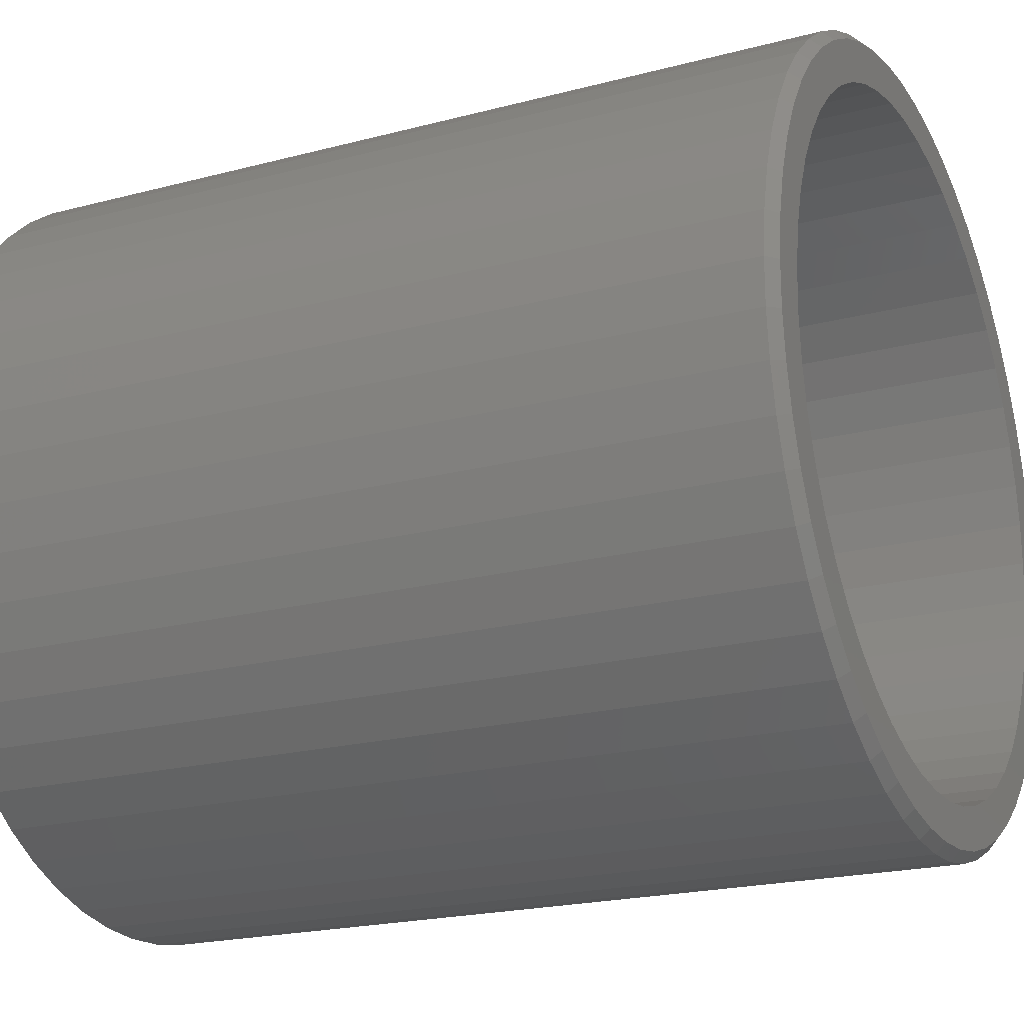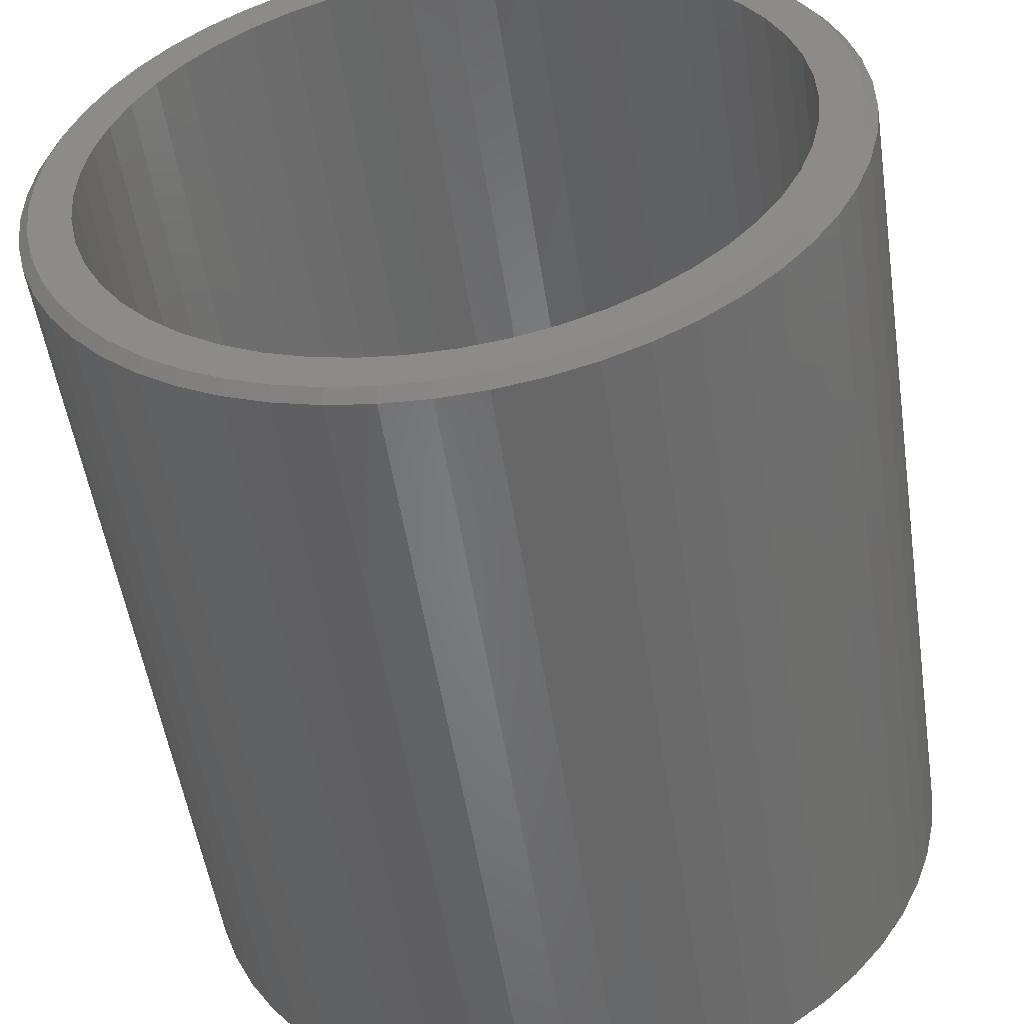
<metadata>
{"format":"stl","ext":"stl","renderer":"f3d","projection":"perspective","resolution":1024,"background":"white","views":[{"elev":-20.7,"azim":115.6,"up":"+Z"},{"elev":-52.7,"azim":-171.4,"up":"+Z"}]}
</metadata>
<code>
# stl→obj: 423 verts, 846 faces
v 11.5 0 0
v 12.84 24.7 0.07776
v 12.84 0 0.07776
v 14.15 24.7 0.31
v 14.15 0 0.31
v 15.43 24.7 0.6935
v 15.43 0 0.6935
v 16.66 24.7 1.223
v 16.66 0 1.223
v 17.82 24.7 1.892
v 17.82 0 1.892
v 18.89 24.7 2.69
v 18.89 0 2.69
v 19.86 24.7 3.608
v 19.86 0 3.608
v 20.72 24.7 4.633
v 20.72 0 4.633
v 21.46 24.7 5.75
v 21.46 0 5.75
v 22.06 24.7 6.945
v 22.06 0 6.945
v 22.52 24.7 8.202
v 22.52 0 8.202
v 22.83 24.7 9.503
v 22.83 0 9.503
v 22.98 24.7 10.83
v 22.98 0 10.83
v 22.98 24.7 12.17
v 22.98 0 12.17
v 22.83 24.7 13.5
v 22.83 0 13.5
v 22.52 24.7 14.8
v 22.52 0 14.8
v 22.06 24.7 16.05
v 22.06 0 16.05
v 21.46 24.7 17.25
v 21.46 0 17.25
v 20.72 24.7 18.37
v 20.72 0 18.37
v 19.86 24.7 19.39
v 19.86 0 19.39
v 18.89 24.7 20.31
v 18.89 0 20.31
v 17.82 24.7 21.11
v 17.82 0 21.11
v 16.66 24.7 21.78
v 16.66 0 21.78
v 15.43 24.7 22.31
v 15.43 0 22.31
v 14.15 24.7 22.69
v 14.15 0 22.69
v 12.84 24.7 22.92
v 12.84 0 22.92
v 11.5 24.7 23
v 11.5 0 23
v 10.16 24.7 22.92
v 10.16 0 22.92
v 8.848 24.7 22.69
v 8.848 0 22.69
v 7.567 24.7 22.31
v 7.567 0 22.31
v 6.339 24.7 21.78
v 6.339 0 21.78
v 5.181 24.7 21.11
v 5.181 0 21.11
v 4.108 24.7 20.31
v 4.108 0 20.31
v 3.135 24.7 19.39
v 3.135 0 19.39
v 2.276 24.7 18.37
v 2.276 0 18.37
v 1.541 24.7 17.25
v 1.541 0 17.25
v 0.9405 24.7 16.05
v 0.9405 0 16.05
v 0.4831 24.7 14.8
v 0.4831 0 14.8
v 0.1747 24.7 13.5
v 0.1747 0 13.5
v 0.01946 24.7 12.17
v 0.01946 0 12.17
v 0.01946 24.7 10.83
v 0.01946 0 10.83
v 0.1747 24.7 9.503
v 0.1747 0 9.503
v 0.4831 24.7 8.202
v 0.4831 0 8.202
v 0.9405 24.7 6.945
v 0.9405 0 6.945
v 1.541 24.7 5.75
v 1.541 0 5.75
v 2.276 24.7 4.633
v 2.276 0 4.633
v 3.135 24.7 3.608
v 3.135 0 3.608
v 4.108 24.7 2.69
v 4.108 0 2.69
v 5.181 24.7 1.892
v 5.181 0 1.892
v 6.339 24.7 1.223
v 6.339 0 1.223
v 7.567 24.7 0.6935
v 7.567 0 0.6935
v 8.848 24.7 0.31
v 8.848 0 0.31
v 10.16 24.7 0.07776
v 10.16 0 0.07776
v 11.5 24.7 0
v 3.164 25 17.02
v 2.516 25 18.19
v 3.906 25 18.01
v 3.353 25 19.19
v 4.763 25 18.89
v 4.301 25 20.08
v 5.722 25 19.66
v 5.346 25 20.86
v 6.769 25 20.31
v 6.473 25 21.51
v 7.888 25 20.82
v 7.669 25 22.02
v 9.061 25 21.2
v 8.917 25 22.4
v 10.27 25 21.42
v 10.2 25 22.62
v 11.5 25 21.5
v 11.5 25 22.7
v 12.73 25 21.42
v 12.8 25 22.62
v 13.94 25 21.2
v 14.08 25 22.4
v 15.11 25 20.82
v 15.33 25 22.02
v 16.23 25 20.31
v 16.53 25 21.51
v 17.28 25 19.66
v 17.65 25 20.86
v 18.24 25 18.89
v 18.7 25 20.08
v 19.09 25 18.01
v 19.65 25 19.19
v 19.84 25 17.02
v 20.48 25 18.19
v 20.45 25 15.96
v 12.12 25 1.519
v 11.5 25 0.3
v 10.88 25 1.519
v 10.2 25 0.3757
v 9.663 25 1.67
v 8.917 25 0.6019
v 8.468 25 1.971
v 7.669 25 0.9754
v 7.32 25 2.415
v 6.473 25 1.491
v 6.236 25 2.998
v 5.346 25 2.143
v 5.231 25 3.709
v 4.301 25 2.92
v 4.321 25 4.539
v 3.353 25 3.814
v 3.52 25 5.474
v 2.516 25 4.812
v 2.84 25 6.5
v 1.801 25 5.9
v 2.291 25 7.602
v 1.216 25 7.064
v 1.882 25 8.763
v 0.7705 25 8.288
v 1.618 25 9.966
v 0.4702 25 9.555
v 1.505 25 11.19
v 0.3189 25 10.85
v 1.543 25 12.42
v 0.3189 25 12.15
v 1.732 25 13.64
v 0.4702 25 13.44
v 2.068 25 14.82
v 0.7705 25 14.71
v 2.548 25 15.96
v 1.216 25 15.94
v 1.801 25 17.1
v 21.2 25 17.1
v 21.78 25 15.94
v 20.93 25 14.82
v 22.23 25 14.71
v 21.27 25 13.64
v 22.53 25 13.44
v 21.46 25 12.42
v 22.68 25 12.15
v 21.5 25 11.19
v 22.68 25 10.85
v 21.38 25 9.966
v 22.53 25 9.555
v 21.12 25 8.763
v 22.23 25 8.288
v 20.71 25 7.602
v 21.78 25 7.064
v 20.16 25 6.5
v 21.2 25 5.9
v 19.48 25 5.474
v 20.48 25 4.812
v 18.68 25 4.539
v 19.65 25 3.814
v 17.77 25 3.709
v 18.7 25 2.92
v 16.76 25 2.998
v 17.65 25 2.143
v 15.68 25 2.415
v 16.53 25 1.491
v 14.53 25 1.971
v 15.33 25 0.9754
v 13.34 25 1.67
v 14.08 25 0.6019
v 12.8 25 0.3757
v 8.293 0 6.429
v 9.148 0 5.98
v 10.06 0 5.674
v 11.02 0 5.519
v 6.852 0 7.705
v 7.521 0 7.009
v 5.621 0 10.3
v 5.89 0 9.372
v 6.304 0 8.5
v 15.1 0 16.3
v 14.29 0 16.81
v 13.4 0 17.19
v 11.98 0 5.519
v 12.94 0 5.674
v 13.85 0 5.98
v 12.46 0 17.42
v 11.5 0 17.5
v 10.54 0 17.42
v 16.92 0 14.07
v 16.44 0 14.91
v 15.83 0 15.66
v 5.544 0 12.22
v 5.505 0 11.26
v 17.5 0 11.26
v 17.46 0 12.22
v 17.26 0 13.17
v 6.562 0 14.91
v 6.079 0 14.07
v 5.737 0 13.17
v 15.48 0 7.009
v 16.15 0 7.705
v 16.7 0 8.5
v 17.11 0 9.372
v 14.71 0 6.429
v 8.712 0 16.81
v 7.896 0 16.3
v 7.173 0 15.66
v 9.6 0 17.19
v 17.38 0 10.3
v 11.5 2 21.5
v 12.73 2 21.42
v 13.94 2 21.2
v 15.11 2 20.82
v 16.23 2 20.31
v 17.28 2 19.66
v 18.24 2 18.89
v 19.09 2 18.01
v 19.84 2 17.02
v 20.45 2 15.96
v 20.93 2 14.82
v 21.27 2 13.64
v 21.46 2 12.42
v 21.5 2 11.19
v 21.38 2 9.966
v 21.12 2 8.763
v 20.71 2 7.602
v 20.16 2 6.5
v 19.48 2 5.474
v 18.68 2 4.539
v 17.77 2 3.709
v 16.76 2 2.998
v 15.68 2 2.415
v 14.53 2 1.971
v 13.34 2 1.67
v 12.12 2 1.519
v 10.88 2 1.519
v 9.663 2 1.67
v 8.468 2 1.971
v 7.32 2 2.415
v 6.236 2 2.998
v 5.231 2 3.709
v 4.321 2 4.539
v 3.52 2 5.474
v 2.84 2 6.5
v 2.291 2 7.602
v 1.882 2 8.763
v 1.618 2 9.966
v 1.505 2 11.19
v 1.543 2 12.42
v 1.732 2 13.64
v 2.068 2 14.82
v 2.548 2 15.96
v 3.164 2 17.02
v 3.906 2 18.01
v 4.763 2 18.89
v 5.722 2 19.66
v 6.769 2 20.31
v 7.888 2 20.82
v 9.061 2 21.2
v 10.27 2 21.42
v 8.463 2 17.81
v 9.437 2 18.19
v 10.46 2 18.42
v 11.5 2 18.5
v 12.54 2 18.42
v 13.56 2 18.19
v 18.48 2 10.98
v 18.32 2 9.942
v 18.02 2 8.943
v 17.56 2 8
v 16.97 2 7.136
v 16.26 2 6.369
v 14.54 2 17.81
v 15.44 2 17.28
v 16.26 2 16.63
v 16.97 2 15.86
v 17.56 2 15
v 5.438 2 15
v 6.027 2 15.86
v 6.739 2 16.63
v 7.557 2 17.28
v 12.54 2 4.578
v 11.5 2 4.5
v 10.46 2 4.578
v 9.437 2 4.811
v 8.463 2 5.193
v 7.557 2 5.716
v 15.44 2 5.716
v 14.54 2 5.193
v 13.56 2 4.811
v 6.739 2 6.369
v 6.027 2 7.136
v 5.438 2 8
v 4.984 2 8.943
v 4.676 2 9.942
v 18.02 2 14.06
v 18.32 2 13.06
v 18.48 2 12.02
v 4.52 2 10.98
v 4.52 2 12.02
v 4.676 2 13.06
v 4.984 2 14.06
v 12.39 1 17.43
v 12.46 1 17.42
v 13.27 1 17.23
v 13.4 1 17.19
v 14.1 1 16.91
v 14.29 1 16.81
v 14.88 1 16.46
v 15.1 1 16.3
v 15.58 1 15.9
v 15.83 1 15.66
v 16.19 1 15.24
v 16.44 1 14.91
v 16.7 1 14.5
v 16.92 1 14.07
v 17.09 1 13.69
v 17.26 1 13.17
v 17.35 1 12.84
v 17.46 1 12.22
v 17.48 1 11.95
v 17.5 1 11.26
v 17.48 1 11.05
v 17.38 1 10.3
v 17.35 1 10.16
v 17.11 1 9.372
v 17.09 1 9.308
v 16.7 1 8.5
v 16.19 1 7.759
v 16.15 1 7.705
v 15.58 1 7.102
v 15.48 1 7.009
v 14.88 1 6.543
v 14.71 1 6.429
v 14.1 1 6.094
v 13.85 1 5.98
v 13.27 1 5.767
v 12.94 1 5.674
v 12.39 1 5.567
v 11.98 1 5.519
v 11.5 1 5.5
v 11.02 1 5.519
v 10.61 1 5.567
v 10.06 1 5.674
v 9.731 1 5.767
v 9.148 1 5.98
v 8.897 1 6.094
v 8.293 1 6.429
v 8.12 1 6.543
v 7.521 1 7.009
v 7.419 1 7.102
v 6.852 1 7.705
v 6.809 1 7.759
v 6.304 1 8.5
v 5.915 1 9.308
v 5.89 1 9.372
v 5.65 1 10.16
v 5.621 1 10.3
v 5.517 1 11.05
v 5.505 1 11.26
v 5.517 1 11.95
v 5.544 1 12.22
v 5.65 1 12.84
v 5.737 1 13.17
v 5.915 1 13.69
v 6.079 1 14.07
v 6.304 1 14.5
v 6.562 1 14.91
v 6.809 1 15.24
v 7.173 1 15.66
v 7.419 1 15.9
v 7.896 1 16.3
v 8.12 1 16.46
v 8.712 1 16.81
v 8.897 1 16.91
v 9.6 1 17.19
v 9.731 1 17.23
v 10.54 1 17.42
v 10.61 1 17.43
v 11.5 1 17.5
f 1 2 3
f 3 2 4
f 3 4 5
f 5 4 6
f 5 6 7
f 7 6 8
f 7 8 9
f 9 8 10
f 9 10 11
f 11 10 12
f 11 12 13
f 13 12 14
f 13 14 15
f 15 14 16
f 15 16 17
f 17 16 18
f 17 18 19
f 19 18 20
f 19 20 21
f 21 20 22
f 21 22 23
f 23 22 24
f 23 24 25
f 25 24 26
f 25 26 27
f 27 26 28
f 27 28 29
f 29 28 30
f 29 30 31
f 31 30 32
f 31 32 33
f 33 32 34
f 33 34 35
f 35 34 36
f 35 36 37
f 37 36 38
f 37 38 39
f 39 38 40
f 39 40 41
f 41 40 42
f 41 42 43
f 43 42 44
f 43 44 45
f 45 44 46
f 45 46 47
f 47 46 48
f 47 48 49
f 49 48 50
f 49 50 51
f 51 50 52
f 51 52 53
f 53 52 54
f 53 54 55
f 55 54 56
f 55 56 57
f 57 56 58
f 57 58 59
f 59 58 60
f 59 60 61
f 61 60 62
f 61 62 63
f 63 62 64
f 63 64 65
f 65 64 66
f 65 66 67
f 67 66 68
f 67 68 69
f 69 68 70
f 69 70 71
f 71 70 72
f 71 72 73
f 73 72 74
f 73 74 75
f 75 74 76
f 75 76 77
f 77 76 78
f 77 78 79
f 79 78 80
f 79 80 81
f 81 80 82
f 81 82 83
f 83 82 84
f 83 84 85
f 85 84 86
f 85 86 87
f 87 86 88
f 87 88 89
f 89 88 90
f 89 90 91
f 91 90 92
f 91 92 93
f 93 92 94
f 93 94 95
f 95 94 96
f 95 96 97
f 97 96 98
f 97 98 99
f 99 98 100
f 99 100 101
f 101 100 102
f 101 102 103
f 103 102 104
f 103 104 105
f 105 104 106
f 105 106 107
f 107 106 108
f 107 108 1
f 1 108 2
f 109 110 111
f 111 110 112
f 111 112 113
f 113 112 114
f 113 114 115
f 115 114 116
f 115 116 117
f 117 116 118
f 117 118 119
f 119 118 120
f 119 120 121
f 121 120 122
f 121 122 123
f 123 122 124
f 123 124 125
f 125 124 126
f 125 126 127
f 127 126 128
f 127 128 129
f 129 128 130
f 129 130 131
f 131 130 132
f 131 132 133
f 133 132 134
f 133 134 135
f 135 134 136
f 135 136 137
f 137 136 138
f 137 138 139
f 139 138 140
f 139 140 141
f 141 140 142
f 141 142 143
f 144 145 146
f 146 145 147
f 146 147 148
f 148 147 149
f 148 149 150
f 150 149 151
f 150 151 152
f 152 151 153
f 152 153 154
f 154 153 155
f 154 155 156
f 156 155 157
f 156 157 158
f 158 157 159
f 158 159 160
f 160 159 161
f 160 161 162
f 162 161 163
f 162 163 164
f 164 163 165
f 164 165 166
f 166 165 167
f 166 167 168
f 168 167 169
f 168 169 170
f 170 169 171
f 170 171 172
f 172 171 173
f 172 173 174
f 174 173 175
f 174 175 176
f 176 175 177
f 176 177 178
f 178 177 179
f 178 179 109
f 109 179 180
f 109 180 110
f 142 181 143
f 143 181 182
f 143 182 183
f 183 182 184
f 183 184 185
f 185 184 186
f 185 186 187
f 187 186 188
f 187 188 189
f 189 188 190
f 189 190 191
f 191 190 192
f 191 192 193
f 193 192 194
f 193 194 195
f 195 194 196
f 195 196 197
f 197 196 198
f 197 198 199
f 199 198 200
f 199 200 201
f 201 200 202
f 201 202 203
f 203 202 204
f 203 204 205
f 205 204 206
f 205 206 207
f 207 206 208
f 207 208 209
f 209 208 210
f 209 210 211
f 211 210 212
f 211 212 144
f 144 212 213
f 144 213 145
f 214 101 215
f 215 101 103
f 215 103 216
f 216 103 105
f 216 105 217
f 218 95 219
f 219 95 97
f 219 97 214
f 214 97 99
f 214 99 101
f 220 87 221
f 221 87 89
f 221 89 222
f 222 89 91
f 222 91 218
f 218 91 93
f 218 93 95
f 223 45 224
f 224 45 47
f 224 47 225
f 105 107 217
f 217 107 1
f 217 1 226
f 226 1 3
f 226 3 227
f 227 3 5
f 227 5 228
f 47 49 225
f 225 49 51
f 225 51 229
f 229 51 53
f 229 53 230
f 230 53 55
f 230 55 231
f 232 37 233
f 233 37 39
f 233 39 234
f 234 39 41
f 234 41 223
f 223 41 43
f 223 43 45
f 235 81 236
f 236 81 83
f 236 83 220
f 220 83 85
f 220 85 87
f 237 29 238
f 238 29 31
f 238 31 239
f 239 31 33
f 239 33 232
f 232 33 35
f 232 35 37
f 240 73 241
f 241 73 75
f 241 75 242
f 242 75 77
f 242 77 235
f 235 77 79
f 235 79 81
f 243 15 244
f 244 15 17
f 244 17 245
f 245 17 19
f 245 19 246
f 5 7 228
f 228 7 9
f 228 9 247
f 247 9 11
f 247 11 243
f 243 11 13
f 243 13 15
f 248 65 249
f 249 65 67
f 249 67 250
f 250 67 69
f 250 69 240
f 240 69 71
f 240 71 73
f 55 57 231
f 231 57 59
f 231 59 251
f 251 59 61
f 251 61 248
f 248 61 63
f 248 63 65
f 19 21 246
f 246 21 23
f 246 23 252
f 252 23 25
f 252 25 237
f 237 25 27
f 237 27 29
f 253 125 254
f 254 125 127
f 254 127 255
f 255 127 129
f 255 129 256
f 256 129 131
f 256 131 257
f 257 131 133
f 257 133 258
f 258 133 135
f 258 135 259
f 259 135 137
f 259 137 260
f 260 137 139
f 260 139 261
f 261 139 141
f 261 141 262
f 262 141 143
f 262 143 263
f 263 143 183
f 263 183 264
f 264 183 185
f 264 185 265
f 265 185 187
f 265 187 266
f 266 187 189
f 266 189 267
f 267 189 191
f 267 191 268
f 268 191 193
f 268 193 269
f 269 193 195
f 269 195 270
f 270 195 197
f 270 197 271
f 271 197 199
f 271 199 272
f 272 199 201
f 272 201 273
f 273 201 203
f 273 203 274
f 274 203 205
f 274 205 275
f 275 205 207
f 275 207 276
f 276 207 209
f 276 209 277
f 277 209 211
f 277 211 278
f 278 211 144
f 278 144 279
f 279 144 146
f 279 146 280
f 280 146 148
f 280 148 281
f 281 148 150
f 281 150 282
f 282 150 152
f 282 152 283
f 283 152 154
f 283 154 284
f 284 154 156
f 284 156 285
f 285 156 158
f 285 158 286
f 286 158 160
f 286 160 287
f 287 160 162
f 287 162 288
f 288 162 164
f 288 164 289
f 289 164 166
f 289 166 290
f 290 166 168
f 290 168 291
f 291 168 170
f 291 170 292
f 292 170 172
f 292 172 293
f 293 172 174
f 293 174 294
f 294 174 176
f 294 176 295
f 295 176 178
f 295 178 296
f 296 178 109
f 296 109 297
f 297 109 111
f 297 111 298
f 298 111 113
f 298 113 299
f 299 113 115
f 299 115 300
f 300 115 117
f 300 117 301
f 301 117 119
f 301 119 302
f 302 119 121
f 302 121 303
f 303 121 123
f 303 123 253
f 253 123 125
f 304 301 305
f 305 301 302
f 305 302 306
f 306 302 303
f 306 303 307
f 307 303 253
f 307 253 308
f 308 253 254
f 308 254 309
f 310 267 311
f 311 267 268
f 311 268 312
f 312 268 269
f 312 269 313
f 313 269 270
f 313 270 314
f 314 270 271
f 314 271 315
f 254 255 309
f 309 255 256
f 309 256 316
f 316 256 257
f 316 257 317
f 317 257 258
f 317 258 318
f 318 258 259
f 318 259 319
f 319 259 260
f 319 260 320
f 321 296 322
f 322 296 297
f 322 297 323
f 323 297 298
f 323 298 324
f 324 298 299
f 324 299 304
f 304 299 300
f 304 300 301
f 325 278 326
f 326 278 279
f 326 279 327
f 327 279 280
f 327 280 328
f 328 280 281
f 328 281 329
f 329 281 282
f 329 282 330
f 271 272 315
f 315 272 273
f 315 273 331
f 331 273 274
f 331 274 332
f 332 274 275
f 332 275 333
f 333 275 276
f 333 276 325
f 325 276 277
f 325 277 278
f 282 283 330
f 330 283 284
f 330 284 334
f 334 284 285
f 334 285 335
f 335 285 286
f 335 286 336
f 336 286 287
f 336 287 337
f 337 287 288
f 337 288 338
f 260 261 320
f 320 261 262
f 320 262 339
f 339 262 263
f 339 263 340
f 340 263 264
f 340 264 341
f 341 264 265
f 341 265 310
f 310 265 266
f 310 266 267
f 288 289 338
f 338 289 290
f 338 290 342
f 342 290 291
f 342 291 343
f 343 291 292
f 343 292 344
f 344 292 293
f 344 293 345
f 345 293 294
f 345 294 321
f 321 294 295
f 321 295 296
f 346 229 230
f 346 347 229
f 229 347 348
f 229 348 225
f 348 349 225
f 225 349 350
f 225 350 224
f 350 351 224
f 224 351 352
f 224 352 223
f 352 353 223
f 223 353 354
f 223 354 234
f 354 355 234
f 234 355 356
f 234 356 233
f 356 357 233
f 233 357 358
f 233 358 232
f 358 359 232
f 232 359 360
f 232 360 239
f 360 361 239
f 239 361 362
f 239 362 238
f 362 363 238
f 238 363 364
f 238 364 237
f 364 365 237
f 237 365 366
f 237 366 252
f 366 367 252
f 252 367 368
f 252 368 246
f 368 369 246
f 246 369 370
f 246 370 245
f 370 371 245
f 245 371 372
f 245 372 244
f 372 373 244
f 244 373 374
f 244 374 243
f 374 375 243
f 243 375 376
f 243 376 247
f 376 377 247
f 247 377 378
f 247 378 228
f 378 379 228
f 228 379 380
f 228 380 227
f 380 381 227
f 227 381 382
f 227 382 226
f 382 383 226
f 226 383 384
f 226 384 217
f 384 385 217
f 217 385 386
f 217 386 216
f 386 387 216
f 216 387 388
f 216 388 215
f 388 389 215
f 215 389 390
f 215 390 214
f 390 391 214
f 214 391 392
f 214 392 219
f 392 393 219
f 219 393 394
f 219 394 218
f 394 395 218
f 218 395 396
f 218 396 222
f 396 397 222
f 222 397 398
f 222 398 221
f 398 399 221
f 221 399 400
f 221 400 220
f 400 401 220
f 220 401 402
f 220 402 236
f 402 403 236
f 236 403 404
f 236 404 235
f 404 405 235
f 235 405 406
f 235 406 242
f 406 407 242
f 242 407 408
f 242 408 241
f 408 409 241
f 241 409 410
f 241 410 240
f 410 411 240
f 240 411 412
f 240 412 250
f 412 413 250
f 250 413 414
f 250 414 249
f 414 415 249
f 249 415 416
f 249 416 248
f 416 417 248
f 248 417 418
f 248 418 251
f 418 419 251
f 251 419 420
f 251 420 231
f 420 421 231
f 231 421 422
f 231 422 230
f 230 422 423
f 230 423 346
f 108 213 2
f 2 213 212
f 2 212 4
f 4 212 210
f 4 210 6
f 6 210 208
f 6 208 8
f 8 208 206
f 8 206 10
f 10 206 204
f 10 204 12
f 12 204 202
f 12 202 14
f 14 202 200
f 14 200 16
f 16 200 198
f 16 198 18
f 18 198 196
f 18 196 20
f 20 196 194
f 20 194 22
f 22 194 192
f 22 192 24
f 24 192 190
f 24 190 26
f 26 190 188
f 26 188 28
f 28 188 186
f 28 186 30
f 30 186 184
f 30 184 32
f 32 184 182
f 32 182 34
f 34 182 181
f 34 181 36
f 36 181 142
f 36 142 38
f 38 142 140
f 38 140 40
f 40 140 138
f 40 138 42
f 42 138 136
f 42 136 44
f 44 136 134
f 44 134 46
f 46 134 132
f 46 132 48
f 48 132 130
f 48 130 50
f 50 130 128
f 50 128 52
f 52 128 126
f 52 126 54
f 54 126 124
f 54 124 56
f 56 124 122
f 56 122 58
f 58 122 120
f 58 120 60
f 60 120 118
f 60 118 62
f 62 118 116
f 62 116 64
f 64 116 114
f 64 114 66
f 66 114 112
f 66 112 68
f 68 112 110
f 68 110 70
f 70 110 180
f 70 180 72
f 72 180 179
f 72 179 74
f 74 179 177
f 74 177 76
f 76 177 175
f 76 175 78
f 78 175 173
f 78 173 80
f 80 173 171
f 80 171 82
f 82 171 169
f 82 169 84
f 84 169 167
f 84 167 86
f 86 167 165
f 86 165 88
f 88 165 163
f 88 163 90
f 90 163 161
f 90 161 92
f 92 161 159
f 92 159 94
f 94 159 157
f 94 157 96
f 96 157 155
f 96 155 98
f 98 155 153
f 98 153 100
f 100 153 151
f 100 151 102
f 102 151 149
f 102 149 104
f 104 149 147
f 104 147 106
f 106 147 145
f 106 145 108
f 108 145 213
f 305 306 421
f 421 420 305
f 305 420 419
f 305 419 304
f 419 418 304
f 304 418 417
f 304 417 324
f 417 416 324
f 324 416 415
f 324 415 323
f 415 414 323
f 323 414 413
f 323 413 322
f 413 412 322
f 322 412 411
f 322 411 321
f 321 411 410
f 321 410 345
f 410 409 345
f 345 409 408
f 345 408 344
f 408 407 344
f 344 407 406
f 344 406 343
f 406 405 343
f 343 405 404
f 343 404 342
f 404 403 342
f 342 403 402
f 342 402 338
f 402 401 338
f 338 401 400
f 338 400 337
f 400 399 337
f 337 399 398
f 337 398 336
f 336 398 397
f 336 397 335
f 397 396 335
f 335 396 395
f 335 395 334
f 395 394 334
f 334 394 393
f 334 393 330
f 393 392 330
f 330 392 391
f 330 391 329
f 391 390 329
f 329 390 389
f 329 389 328
f 389 388 328
f 328 388 387
f 328 387 327
f 387 386 327
f 327 386 385
f 327 385 326
f 326 385 384
f 326 384 325
f 384 383 325
f 325 383 382
f 325 382 333
f 382 381 333
f 333 381 380
f 333 380 332
f 380 379 332
f 332 379 378
f 332 378 331
f 378 377 331
f 331 377 376
f 331 376 315
f 376 375 315
f 315 375 374
f 315 374 314
f 374 373 314
f 314 373 372
f 314 372 313
f 313 372 371
f 313 371 312
f 371 370 312
f 312 370 369
f 312 369 311
f 369 368 311
f 311 368 367
f 311 367 310
f 367 366 310
f 310 366 365
f 310 365 341
f 365 364 341
f 341 364 363
f 341 363 340
f 363 362 340
f 340 362 361
f 340 361 339
f 361 360 339
f 339 360 359
f 339 359 320
f 320 359 358
f 320 358 319
f 358 357 319
f 319 357 356
f 319 356 318
f 356 355 318
f 318 355 354
f 318 354 317
f 354 353 317
f 317 353 352
f 317 352 316
f 352 351 316
f 316 351 350
f 316 350 309
f 350 349 309
f 309 349 348
f 309 348 308
f 348 347 308
f 308 347 346
f 308 346 307
f 307 346 423
f 307 423 306
f 306 423 422
f 306 422 421

</code>
